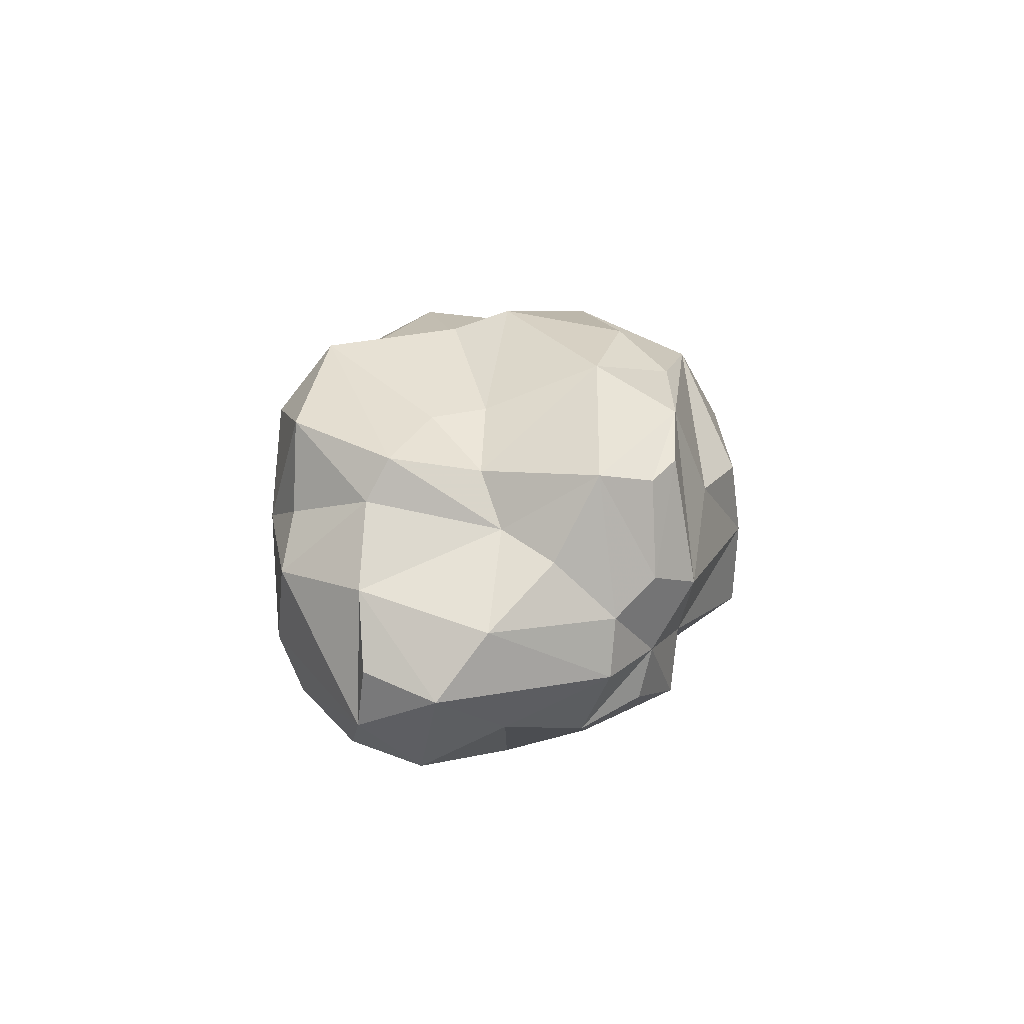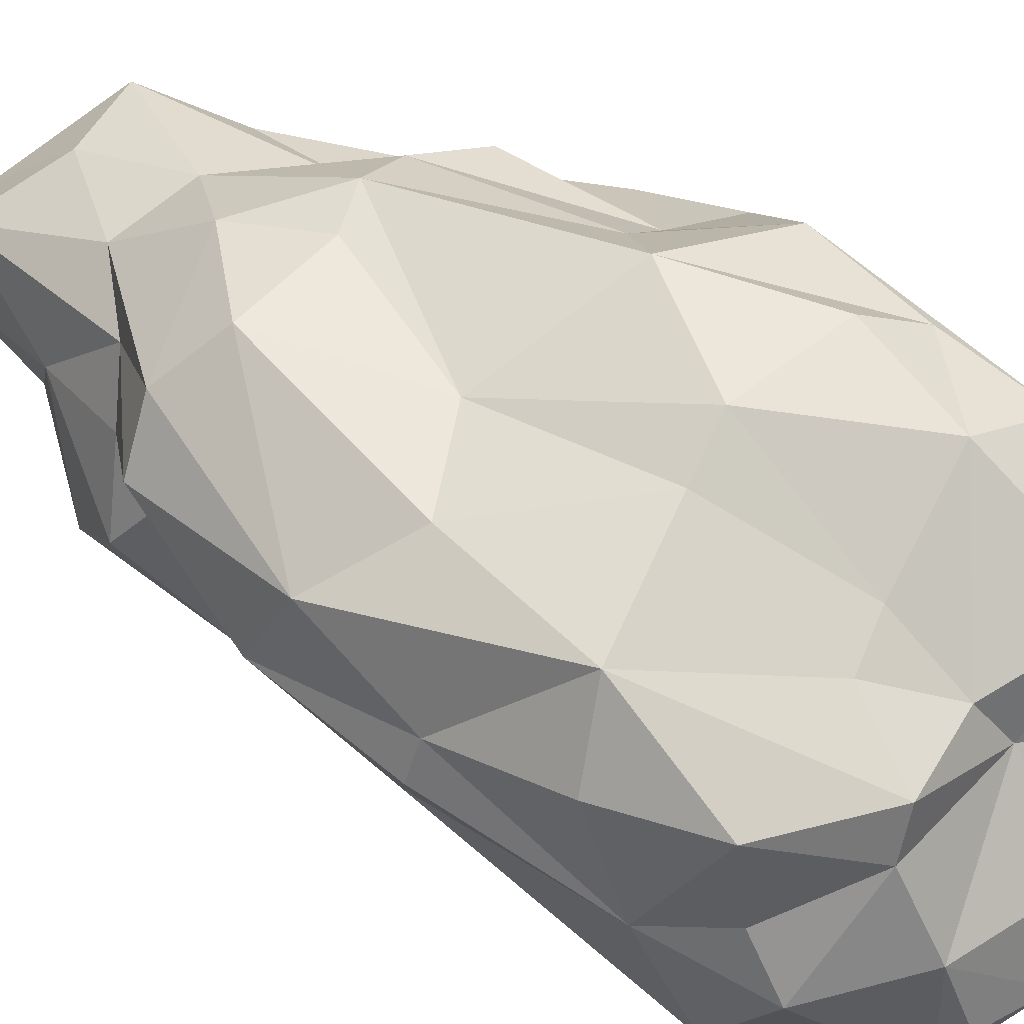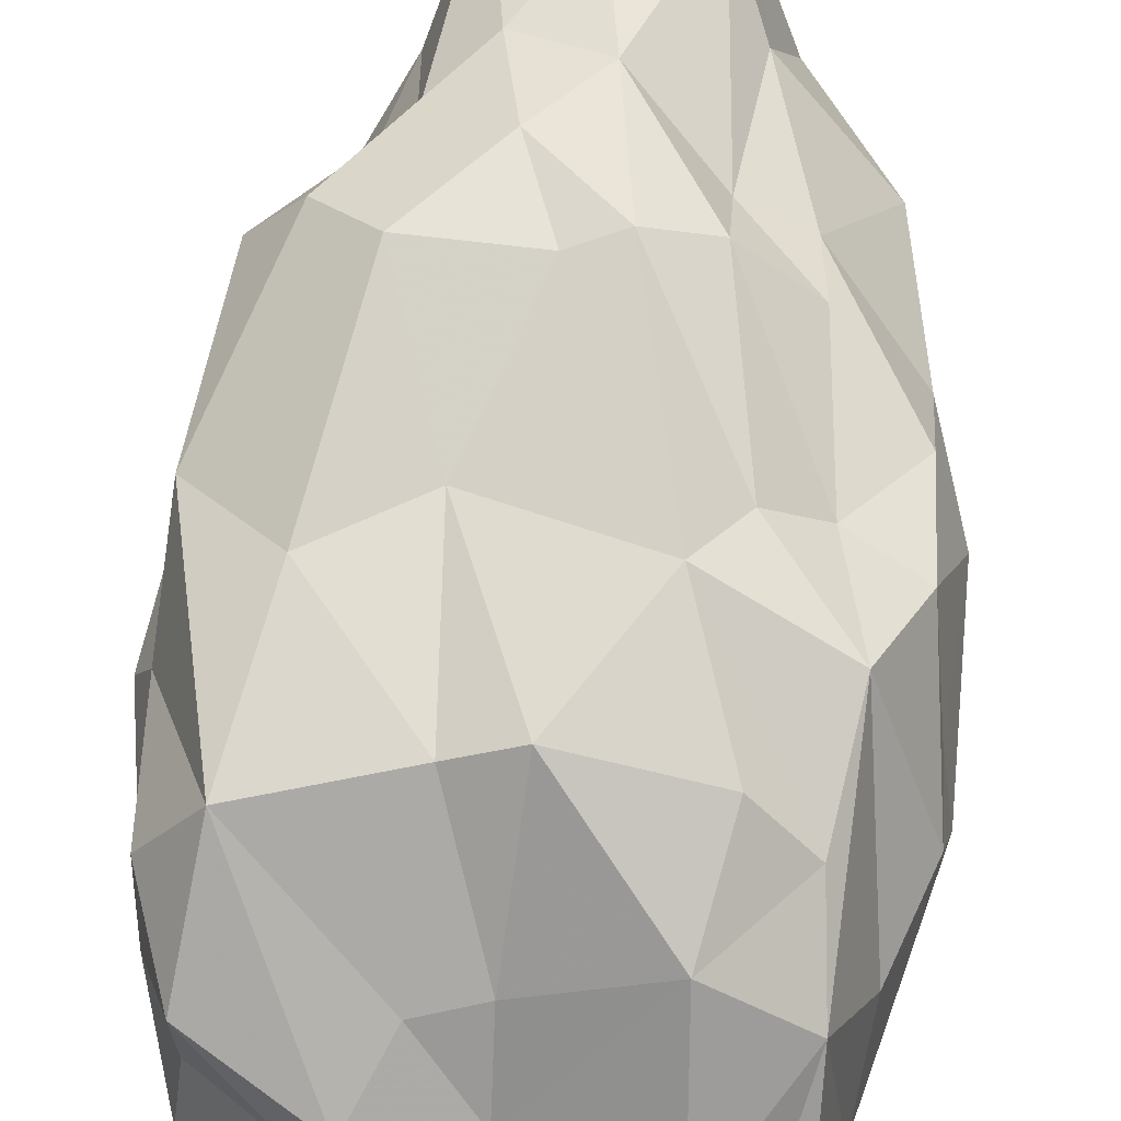
<metadata>
{"format":"obj","ext":"obj","renderer":"f3d","projection":"perspective","resolution":1024,"background":"white","views":[{"elev":-77.4,"azim":-1.8,"up":"+Y"},{"elev":53.7,"azim":-55.5,"up":"+Z"},{"elev":76.1,"azim":1.0,"up":"+Z"}]}
</metadata>
<code>
v 0.1759 -0.1758 -0.09939
v -0.2299 -0.2779 0.1695
v -0.09528 -0.1923 -0.1987
v -0.07173 0.2083 -0.1391
v 0.08181 0.1609 0.1245
v 0.1643 0.138 -0.09556
v 0.1371 -0.2134 0.1867
v -0.1217 0.234 0.09869
v -0.1484 -0.3986 0.1192
v -0.05952 -0.3897 0.1079
v 0.05277 -0.4383 0.1169
v 0.1049 -0.4176 0.1091
v 0.1275 -0.394 0.1253
v -0.1718 -0.4478 8.9e-05
v -0.1695 -0.4024 0.07667
v -0.03799 -0.4139 0.05581
v 0.01281 -0.4463 0.03253
v 0.1117 -0.4218 0.01453
v -0.1648 -0.4729 -0.07301
v -0.09467 -0.4977 -0.0935
v -0.04752 -0.4859 -0.02738
v 0.07094 -0.4452 -0.07916
v 0.07369 -0.4431 -0.0213
v 0.1147 -0.3855 -0.06764
v -0.1788 -0.4008 -0.1674
v -0.1703 -0.4533 -0.1327
v -0.02854 -0.4427 -0.1335
v -0.1087 -0.4469 -0.1744
v 0.05354 -0.337 -0.1703
v 0.04714 -0.4106 -0.1436
v 0.1044 -0.3809 -0.1187
v -0.1805 0.1608 0.1549
v -0.02891 0.1165 0.1911
v -0.05359 0.2003 0.1744
v -0.1318 0.1241 0.1979
v 0.07228 0.1358 0.1642
v 0.07656 0.1832 0.1035
v 0.005337 0.2638 0.1249
v 0.01536 0.1305 0.197
v 0.133 0.104 0.1386
v -0.1544 0.2209 0.0361
v -0.2227 0.1518 0.1072
v -0.07874 0.4228 0.05186
v -0.1211 0.3146 0.007548
v -0.1194 0.2391 0.08615
v -0.06678 0.2896 0.106
v 0.09532 0.3909 0.01282
v 0.07258 0.3811 0.09018
v -0.01219 0.4587 0.007832
v -0.004479 0.371 0.09426
v 0.1009 0.2946 0.06875
v 0.2073 0.08439 0.01839
v 0.1315 0.1645 0.08687
v -0.1902 0.2072 -0.0414
v -0.1761 0.18 -0.002906
v -0.02491 0.403 -0.09068
v -0.08972 0.3526 -0.0715
v -0.1583 0.2694 -0.1091
v -0.08112 0.4276 -0.03921
v 0.09937 0.3406 -0.1159
v 0.04175 0.3793 -0.08731
v 0.1269 0.3301 -0.03655
v 0.1496 0.1534 -0.09446
v 0.1925 0.2209 -0.00897
v -0.1653 0.1182 -0.1257
v -0.03674 0.1011 -0.1621
v -0.1241 0.09268 -0.177
v -0.09422 0.269 -0.1255
v 0.04342 0.1034 -0.1673
v 0.06979 0.1898 -0.158
v -0.01629 0.2394 -0.1458
v 0.1116 0.063 -0.1802
v 0.1085 0.1591 -0.1349
v 0.1901 0.06477 -0.134
v -0.2452 -0.3321 0.1397
v -0.09269 -0.1945 0.2198
v -0.05735 -0.3194 0.1568
v -0.1103 -0.3305 0.1485
v 0.0792 -0.2098 0.2248
v 0.05201 -0.311 0.2021
v -0.03825 -0.1873 0.2394
v 0.1275 -0.2429 0.1887
v 0.1303 -0.3385 0.1629
v 0.2173 -0.193 0.01384
v 0.2044 -0.2178 0.08544
v 0.1676 -0.3002 0.07849
v 0.1529 -0.3831 0.00176
v 0.1472 -0.3011 -0.06991
v 0.1421 -0.3089 -0.1337
v 0.05592 -0.2587 -0.1785
v -0.1119 -0.1623 -0.1985
v -0.02516 -0.3237 -0.1991
v -0.2086 -0.2257 -0.121
v -0.159 -0.2788 -0.1962
v -0.1367 -0.3403 -0.1828
v -0.237 -0.318 -0.1417
v -0.2613 -0.3272 -0.08275
v -0.2529 -0.3799 -0.001256
v -0.2705 -0.2355 0.135
v -0.2743 -0.2778 0.03158
v -0.2451 -0.3436 0.05142
v -0.2535 -0.009478 0.1422
v -0.182 -0.06702 0.1864
v -0.2213 -0.2181 0.2012
v -0.09172 -0.02565 0.1867
v 0.08822 -0.03356 0.1787
v 0.0455 -0.0782 0.2287
v 0.1382 -0.03067 0.1328
v 0.1529 -0.131 0.1916
v 0.2025 0.03074 0.07592
v 0.1988 -0.06414 0.116
v 0.2068 -0.1492 0.06622
v 0.2172 -0.1712 -0.06961
v 0.1801 -0.08021 -0.1094
v 0.2312 -0.01268 -0.00547
v 0.1595 -0.05938 -0.1746
v 0.1453 -0.1664 -0.1266
v 0.02037 0.01989 -0.2429
v 0.02537 -0.06523 -0.2689
v 0.0349 -0.1829 -0.2286
v -0.07246 -0.05707 -0.2221
v -0.1517 -0.06456 -0.1802
v -0.1193 -0.005089 -0.1683
v -0.1973 -0.156 -0.1469
v -0.1959 0.05437 -0.05843
v -0.1697 -0.00612 -0.1173
v -0.2222 -0.06348 -0.07284
v -0.2517 0.03774 0.03478
v -0.2678 -0.1173 0.09504
v -0.2826 -0.1138 0.05831
v 0.1463 -0.2359 -0.09737
v 0.1448 -0.3047 -0.09959
v 0.1179 -0.3767 -0.07526
v 0.1136 -0.3851 -0.07288
v 0.1097 -0.3874 -0.07328
v 0.1091 -0.3932 -0.06912
v 0.07263 -0.4439 -0.04358
v 0.002032 -0.4684 -0.0249
v -0.02501 -0.4711 -0.005031
v -0.04288 -0.4508 0.01315
v -0.07024 -0.4221 0.04239
v -0.08431 -0.4099 0.06316
v -0.1576 -0.4003 0.1006
v -0.1921 -0.3686 0.1285
v -0.1866 -0.3039 0.1622
v -0.1138 -0.3368 0.1458
v -0.1061 -0.3354 0.1452
v -0.05768 -0.3304 0.1492
v -0.02996 -0.3173 0.1681
v 0.02055 -0.2679 0.2151
v 0.07862 -0.2119 0.2243
v 0.1228 -0.2471 0.1895
v 0.1276 -0.245 0.1882
v 0.1414 -0.2362 0.177
v 0.161 -0.3069 0.09334
v 0.165 -0.3147 0.06505
v 0.191 -0.2708 0.008904
v 0.1838 -0.2446 -0.02615
v 0.1802 -0.24 -0.06977
v 0.1454 -0.1684 -0.1258
v 0.1453 -0.1689 -0.1268
v 0.136 -0.1761 -0.1321
v 0.06605 -0.2393 -0.1781
v 0.05255 -0.2465 -0.1865
v 0.007042 -0.2482 -0.2149
v -0.1038 -0.1635 -0.2002
v -0.1068 -0.1486 -0.2016
v -0.1012 -0.05978 -0.2069
v -0.09083 -0.03668 -0.201
v -0.1044 0.03577 -0.1941
v -0.09843 0.09514 -0.1726
v -0.07218 0.2046 -0.1396
v -0.08896 0.2536 -0.1289
v -0.09454 0.2671 -0.1261
v -0.09483 0.2677 -0.1255
v -0.09621 0.269 -0.125
v -0.1255 0.3091 -0.09114
v -0.1237 0.3114 -0.000714
v -0.1233 0.3112 0.005984
v -0.1221 0.3119 0.008387
v -0.1206 0.2943 0.02874
v -0.1166 0.2518 0.08379
v -0.1153 0.2431 0.08771
v -0.08093 0.2761 0.1007
v -0.06757 0.2985 0.1024
v -0.06156 0.2964 0.105
v 0.003041 0.2889 0.1177
v 0.01688 0.284 0.1189
v 0.03302 0.2325 0.1166
v 0.07515 0.1676 0.1235
v 0.09602 0.1559 0.1156
v 0.09468 0.177 0.09804
v 0.118 0.222 0.07886
v 0.1784 0.2079 0.01312
v 0.194 0.2067 -0.006126
v 0.1922 0.2017 -0.0243
v -0.06784 0.259 -0.1324
v -0.0226 0.3592 -0.1055
v -0.001315 0.3946 -0.08949
v 0.01497 0.4187 -0.04007
v 0.05387 0.417 0.0109
v 0.08352 0.3858 0.05296
v 0.08113 0.355 0.08371
v 0.07582 0.2202 0.101
v 0.07241 0.1879 0.1048
v 0.07577 0.1744 0.1147
v -0.02179 0.2022 -0.1502
v -0.001038 0.2047 -0.1513
v 0.03718 0.2086 -0.1533
v 0.07823 0.2328 -0.146
v 0.1033 0.2624 -0.1241
v 0.1369 0.1552 -0.1069
v 0.1569 0.1374 -0.1016
v -0.09628 -0.1914 -0.1986
v -0.121 -0.1848 -0.1981
v -0.1427 -0.16 -0.1799
v -0.18 -0.1212 -0.1596
v -0.1853 -0.06404 -0.129
v -0.1973 -0.03635 -0.09387
v -0.206 0.008837 -0.064
v -0.2246 0.0458 -0.01039
v -0.2247 0.08861 0.0213
v -0.2078 0.1204 0.03537
v -0.1846 0.1904 0.06752
v -0.1493 0.2139 0.09223
v -0.1301 0.2255 0.09812
v 0.1753 -0.1684 -0.1028
v 0.1623 -0.1243 -0.1182
v 0.1662 -0.06617 -0.1533
v 0.1628 -0.04614 -0.1702
v 0.1464 -0.02575 -0.1761
v 0.07353 0.006347 -0.2194
v 0.04179 0.03001 -0.2281
v 0.0245 0.03488 -0.2293
v -0.02819 0.1013 -0.1627
v -0.03515 0.1118 -0.1609
v 0.1794 -0.1687 -0.09964
v 0.1951 -0.1169 -0.09335
v 0.1894 0.05482 -0.1323
v 0.1895 0.06258 -0.1347
v 0.189 0.06474 -0.1346
v 0.1883 0.06675 -0.134
v 0.185 0.07582 -0.129
v 0.1478 -0.1775 0.1851
v 0.1561 -0.1684 0.1666
v 0.1693 -0.1587 0.1578
v 0.1998 -0.09247 0.1104
v 0.2 -0.07691 0.1086
v 0.2027 -0.05794 0.1014
v 0.214 0.05734 0.01174
v 0.2035 0.08007 -0.01519
v 0.1913 0.1422 -0.072
v 0.1387 -0.1937 0.19
v 0.117 -0.1134 0.204
v 0.1157 -0.07496 0.1842
v 0.1046 -0.03261 0.1636
v 0.09355 0.08206 0.154
v 0.09956 0.1215 0.1527
v -0.2114 -0.2425 0.1902
v -0.2077 -0.2318 0.1948
v -0.2012 -0.2144 0.2041
v -0.1557 -0.1046 0.1963
v -0.1457 -0.05039 0.1865
v -0.1051 0.02422 0.1904
v -0.0565 0.05404 0.1892
v -0.003476 0.1245 0.1945
v 0.002973 0.143 0.1929
v 0.01354 0.1547 0.1839
v 0.05281 0.173 0.1527
v 0.07478 0.1635 0.1288
v -0.2325 -0.2715 0.1724
v -0.2408 -0.225 0.1749
v -0.2357 -0.1869 0.1684
v -0.2559 -0.02807 0.134
v -0.2533 -0.004984 0.1319
v -0.2458 0.03036 0.1335
v -0.2049 0.1556 0.1272
v -0.1381 0.2151 0.1072
v -0.2365 -0.2904 0.1622
v -0.2487 -0.3189 0.139
v -0.2485 -0.326 0.1274
v -0.2502 -0.3322 0.04798
v -0.2603 -0.3446 0.01008
v -0.2578 -0.3489 -0.04916
v -0.24 -0.3567 -0.09442
v -0.25 -0.3229 -0.1101
v -0.2266 -0.2842 -0.1341
v -0.1687 -0.2685 -0.1816
v -0.1638 -0.2636 -0.1901
v -0.1457 -0.2458 -0.1969
v -0.0959 -0.1921 -0.1986
f 288 289 94
f 1 131 160
f 85 84 112
f 283 282 100
f 283 284 98
f 30 31 134
f 286 287 96
f 49 50 48
f 113 74 115
f 3 291 214
f 108 256 255
f 132 133 89
f 103 104 261
f 84 85 86
f 96 95 25
f 135 134 24
f 30 135 136
f 138 137 23
f 145 2 144
f 205 206 37
f 228 227 117
f 65 54 58
f 31 89 133
f 9 143 142
f 136 137 22
f 92 165 164
f 138 139 21
f 10 147 146
f 197 198 71
f 270 5 190
f 11 12 83
f 22 137 138
f 54 179 178
f 160 161 117
f 139 140 21
f 14 21 140
f 124 289 288
f 14 141 142
f 142 143 15
f 204 203 48
f 80 11 83
f 26 285 286
f 195 196 64
f 272 271 104
f 15 143 144
f 94 92 95
f 134 133 24
f 68 56 198
f 279 75 144
f 93 97 127
f 132 131 88
f 144 143 9
f 98 101 282
f 142 141 16
f 141 140 16
f 52 53 110
f 89 90 162
f 17 16 140
f 108 110 53
f 117 227 1
f 10 16 11
f 23 137 136
f 17 139 138
f 223 222 128
f 43 50 49
f 136 135 24
f 92 291 3
f 88 24 133
f 104 102 274
f 96 287 288
f 148 147 10
f 159 88 131
f 279 280 75
f 280 281 75
f 26 98 284
f 244 245 109
f 129 130 100
f 101 75 281
f 207 4 197
f 253 82 153
f 31 29 89
f 289 290 94
f 279 2 271
f 92 94 290
f 214 291 290
f 78 76 261
f 194 195 64
f 288 287 93
f 93 287 286
f 286 285 97
f 276 277 42
f 285 284 97
f 100 97 284
f 38 46 34
f 282 281 100
f 55 41 54
f 10 11 80
f 100 281 280
f 189 188 38
f 28 26 25
f 164 163 90
f 163 162 90
f 23 11 17
f 161 162 117
f 84 86 156
f 116 117 162
f 116 163 164
f 164 165 120
f 120 165 3
f 71 198 199
f 199 200 61
f 61 200 201
f 201 202 47
f 51 47 202
f 51 37 192
f 273 272 104
f 51 203 204
f 204 205 37
f 201 200 49
f 191 37 206
f 5 206 190
f 189 190 206
f 81 77 149
f 252 251 74
f 203 202 48
f 275 274 102
f 49 48 202
f 49 200 199
f 199 198 56
f 129 128 130
f 173 68 197
f 118 121 66
f 191 192 37
f 51 193 194
f 9 16 10
f 42 224 223
f 6 196 252
f 44 43 59
f 52 195 194
f 194 193 53
f 264 263 105
f 20 28 27
f 193 192 53
f 55 125 221
f 53 192 191
f 40 191 5
f 167 166 91
f 55 222 223
f 213 212 63
f 60 63 212
f 211 210 60
f 240 241 74
f 60 210 209
f 209 208 71
f 208 207 71
f 4 207 236
f 236 235 66
f 41 180 179
f 14 20 21
f 69 208 209
f 209 210 70
f 73 70 210
f 178 179 44
f 211 212 73
f 213 6 243
f 244 7 154
f 172 4 236
f 118 66 235
f 234 233 118
f 119 118 233
f 61 60 71
f 119 232 231
f 220 221 125
f 231 230 116
f 230 229 116
f 86 85 246
f 117 116 229
f 265 264 105
f 1 227 237
f 228 229 114
f 232 233 72
f 231 232 72
f 69 72 233
f 234 235 69
f 43 49 59
f 120 166 167
f 167 168 121
f 73 72 69
f 168 169 121
f 169 170 121
f 66 121 170
f 171 172 66
f 83 154 7
f 4 172 173
f 276 275 102
f 171 170 67
f 262 263 103
f 123 67 170
f 122 123 169
f 52 111 249
f 122 168 167
f 214 91 166
f 243 6 252
f 74 251 250
f 250 249 115
f 223 224 41
f 115 249 248
f 62 60 61
f 112 248 247
f 247 246 85
f 157 158 84
f 109 253 7
f 245 246 109
f 34 33 266
f 56 68 57
f 109 246 247
f 87 24 88
f 247 248 111
f 248 249 111
f 250 251 52
f 100 99 129
f 155 156 86
f 130 128 127
f 113 84 158
f 239 240 74
f 36 269 268
f 113 159 1
f 159 158 88
f 87 88 158
f 157 156 87
f 87 156 155
f 155 154 83
f 237 238 113
f 225 226 45
f 113 238 239
f 107 106 39
f 120 119 116
f 241 242 74
f 214 215 91
f 242 243 74
f 177 176 58
f 75 101 15
f 72 73 242
f 239 238 114
f 258 5 270
f 185 184 46
f 25 26 96
f 270 269 36
f 268 267 39
f 267 266 39
f 105 39 266
f 76 105 263
f 262 261 76
f 259 2 145
f 104 271 2
f 35 103 263
f 14 19 20
f 54 65 55
f 259 260 104
f 12 13 83
f 260 261 104
f 35 264 265
f 65 67 123
f 265 266 33
f 38 34 267
f 29 31 30
f 268 269 38
f 127 218 217
f 146 147 78
f 77 78 147
f 148 149 77
f 87 18 24
f 81 150 151
f 82 79 151
f 152 153 82
f 83 153 152
f 18 12 11
f 84 113 115
f 152 151 80
f 151 150 80
f 100 130 127
f 150 149 80
f 53 40 108
f 10 80 149
f 146 145 9
f 107 82 253
f 107 254 255
f 255 256 106
f 106 256 257
f 257 258 36
f 108 40 258
f 257 256 108
f 255 254 109
f 108 111 110
f 254 253 109
f 222 221 128
f 215 216 91
f 122 91 216
f 217 218 122
f 126 122 218
f 126 219 220
f 36 39 106
f 41 224 225
f 183 45 226
f 8 226 278
f 225 224 42
f 127 128 221
f 220 219 127
f 57 177 178
f 219 218 127
f 105 76 81
f 217 216 124
f 183 182 45
f 13 87 83
f 182 181 45
f 19 26 20
f 41 45 181
f 178 177 58
f 65 58 176
f 65 175 174
f 173 174 68
f 126 125 65
f 174 175 68
f 175 176 68
f 57 68 176
f 179 180 44
f 180 181 44
f 43 44 181
f 183 8 184
f 22 20 27
f 43 185 186
f 186 187 50
f 48 50 187
f 188 187 38
f 38 187 186
f 186 185 46
f 278 277 32
f 32 277 276
f 129 99 272
f 273 274 129
f 128 129 274
f 128 275 276
f 14 15 98
f 98 15 101
f 14 98 26
f 11 23 18
f 17 11 16
f 87 13 18
f 18 23 24
f 18 13 12
f 81 76 77
f 14 26 19
f 21 20 22
f 34 35 33
f 35 34 32
f 34 46 32
f 35 32 102
f 55 65 125
f 56 57 59
f 56 59 49
f 59 57 44
f 60 62 63
f 79 82 107
f 62 61 47
f 62 64 63
f 64 62 51
f 69 70 73
f 81 79 107
f 29 92 90
f 92 29 30
f 29 90 89
f 119 120 121
f 95 92 28
f 124 93 127
f 94 95 96
f 97 100 127
f 103 102 104
f 102 103 35
f 105 81 107
f 107 39 105
f 108 109 111
f 52 110 111
f 115 112 84
f 118 119 121
f 123 122 126
f 123 126 65
f 20 26 28
f 28 25 95
f 27 28 92
f 27 30 22
f 30 27 92
f 47 51 62
f 78 77 76
f 134 135 30
f 278 184 8
f 32 46 184
f 278 32 184
f 89 131 132
f 161 160 131
f 89 161 131
f 255 109 108
f 261 262 103
f 136 22 30
f 144 9 145
f 133 134 31
f 142 16 9
f 164 90 92
f 146 9 10
f 271 272 279
f 279 99 280
f 279 272 99
f 138 21 22
f 178 58 54
f 140 141 14
f 288 93 124
f 142 15 14
f 286 96 26
f 144 75 15
f 198 197 68
f 144 2 279
f 282 283 98
f 162 161 89
f 140 139 17
f 1 160 117
f 136 24 23
f 138 23 17
f 3 165 92
f 133 132 88
f 274 273 104
f 288 94 96
f 131 1 159
f 284 285 26
f 281 282 101
f 197 71 207
f 153 7 253
f 290 291 92
f 290 215 214
f 261 260 78
f 124 290 289
f 216 215 290
f 124 216 290
f 286 97 93
f 284 283 100
f 280 99 100
f 156 157 84
f 162 163 116
f 164 120 116
f 3 166 120
f 199 61 71
f 201 47 61
f 202 203 51
f 192 193 51
f 204 37 51
f 206 5 191
f 206 205 189
f 149 150 81
f 48 188 189
f 204 189 205
f 204 48 189
f 202 201 49
f 199 56 49
f 197 4 173
f 194 64 51
f 213 63 6
f 63 64 196
f 6 63 196
f 223 128 42
f 52 251 195
f 251 252 196
f 195 251 196
f 194 53 52
f 221 222 55
f 191 40 53
f 67 172 171
f 67 173 172
f 67 174 173
f 5 258 40
f 223 41 55
f 212 211 60
f 209 71 60
f 179 54 41
f 69 207 208
f 235 236 207
f 69 235 207
f 209 70 69
f 210 211 73
f 243 73 213
f 213 73 212
f 243 242 73
f 236 66 172
f 235 234 118
f 233 232 119
f 231 116 119
f 246 245 86
f 229 228 117
f 114 238 228
f 228 237 227
f 228 238 237
f 240 239 230
f 230 114 229
f 230 239 114
f 72 241 240
f 231 240 230
f 231 72 240
f 233 234 69
f 167 121 120
f 170 171 66
f 7 153 83
f 170 169 123
f 169 168 122
f 249 250 52
f 167 91 122
f 166 3 214
f 252 74 243
f 184 43 183
f 183 43 182
f 184 185 43
f 250 115 74
f 248 112 115
f 145 260 259
f 145 78 260
f 145 146 78
f 247 85 112
f 154 245 244
f 154 86 245
f 154 155 86
f 7 244 109
f 266 267 34
f 247 111 109
f 158 159 113
f 268 39 36
f 1 237 113
f 158 157 87
f 155 83 87
f 239 74 113
f 242 241 72
f 270 36 258
f 266 265 105
f 263 262 76
f 2 259 104
f 263 264 35
f 265 33 35
f 267 268 38
f 217 124 127
f 190 189 270
f 189 38 269
f 270 189 269
f 147 148 77
f 151 79 81
f 151 152 82
f 152 80 83
f 149 148 10
f 253 254 107
f 255 106 107
f 257 36 106
f 258 257 108
f 216 217 122
f 218 219 126
f 220 125 126
f 225 45 41
f 226 8 183
f 42 277 225
f 225 278 226
f 225 277 278
f 221 220 127
f 178 44 57
f 181 180 41
f 176 175 65
f 174 67 65
f 176 177 57
f 181 182 43
f 186 50 43
f 187 188 48
f 186 46 38
f 276 102 32
f 272 273 129
f 274 275 128
f 276 42 128

</code>
